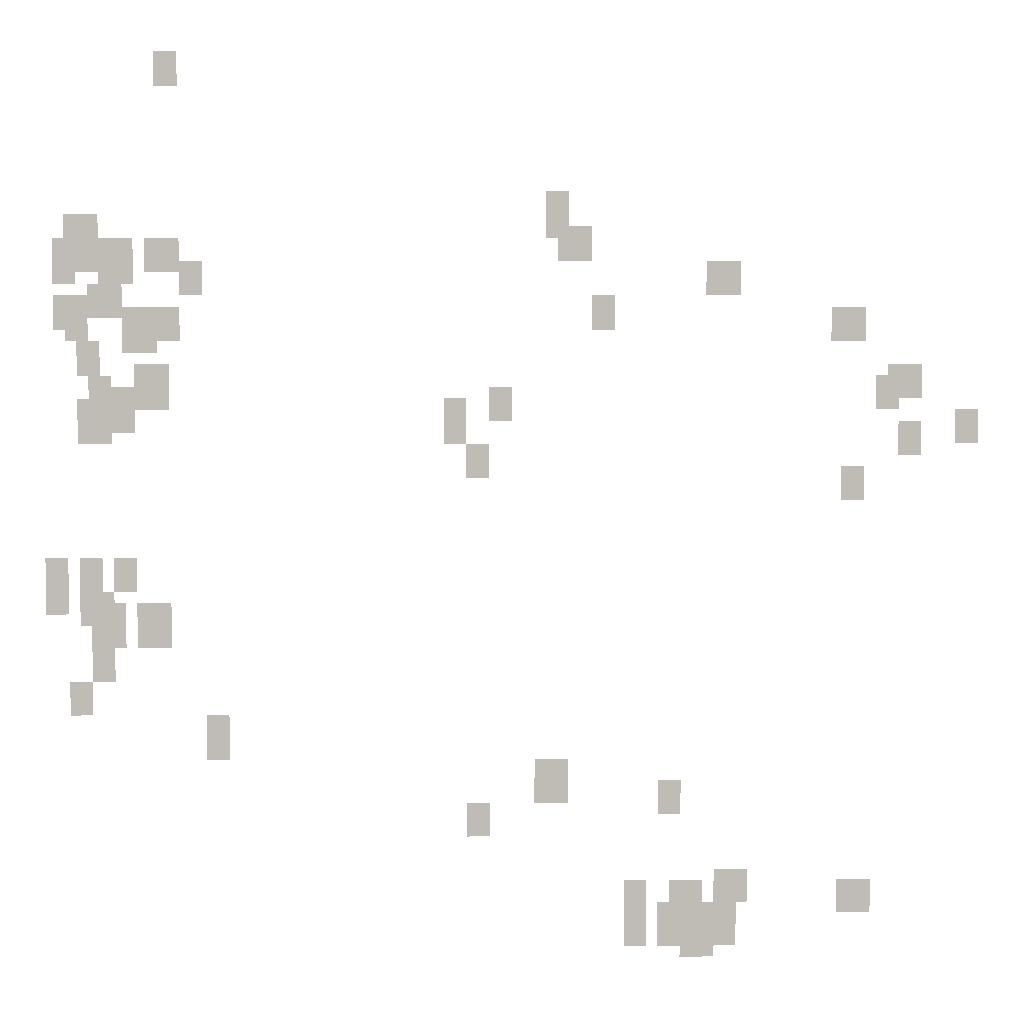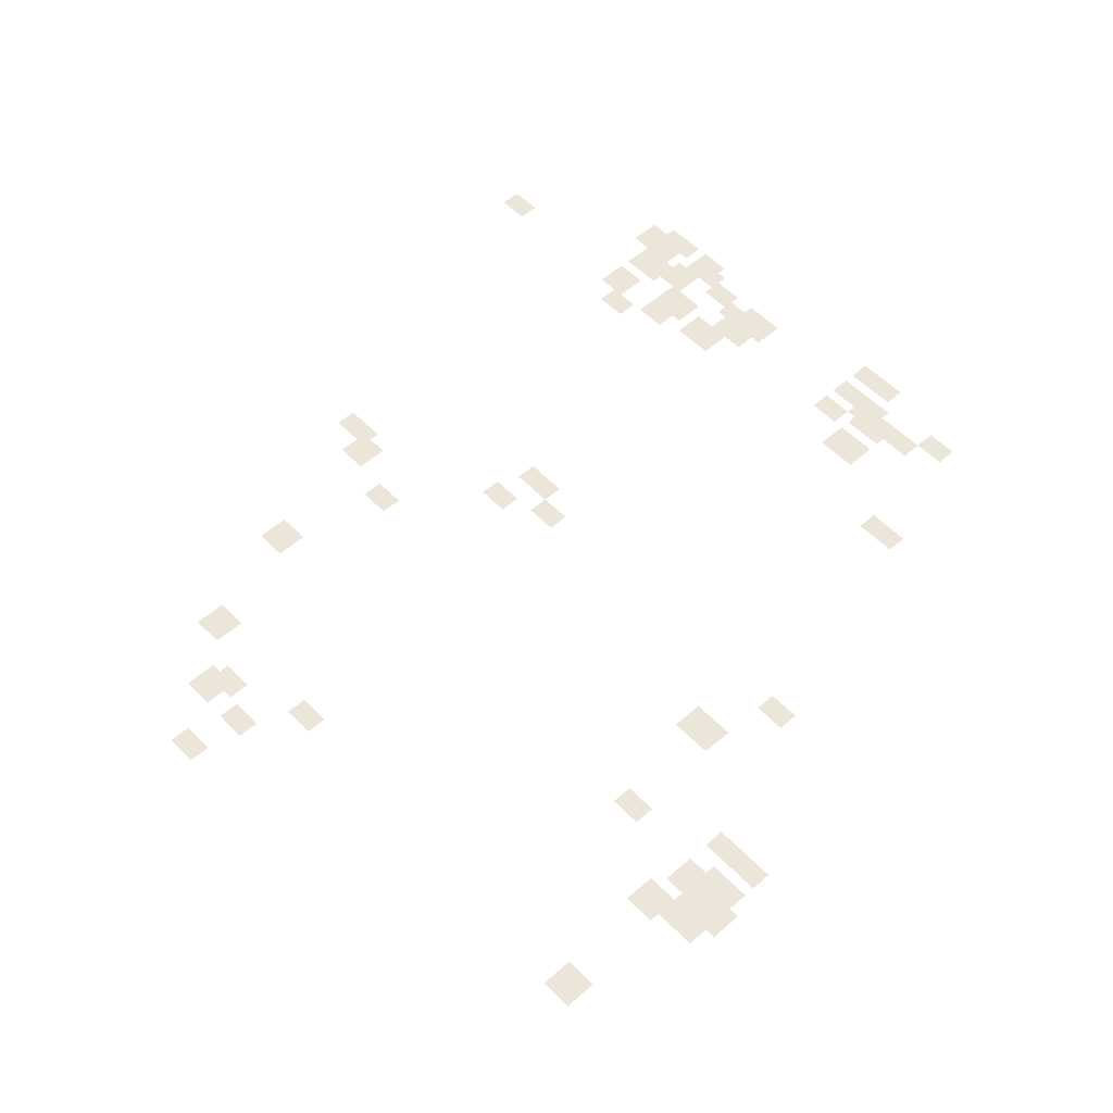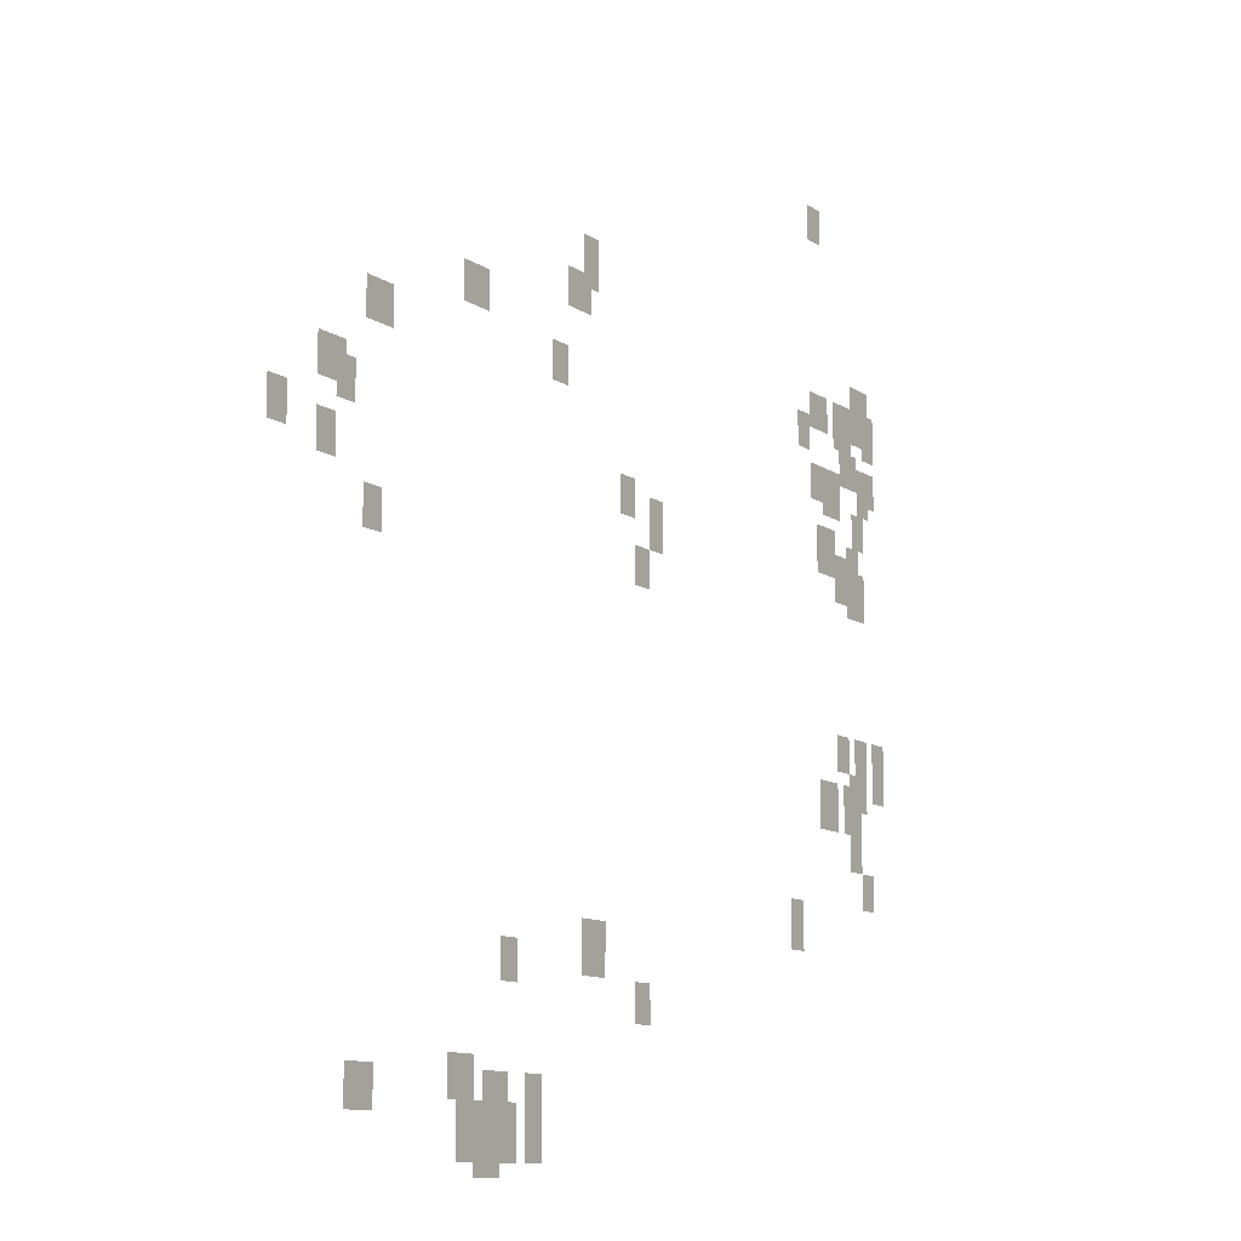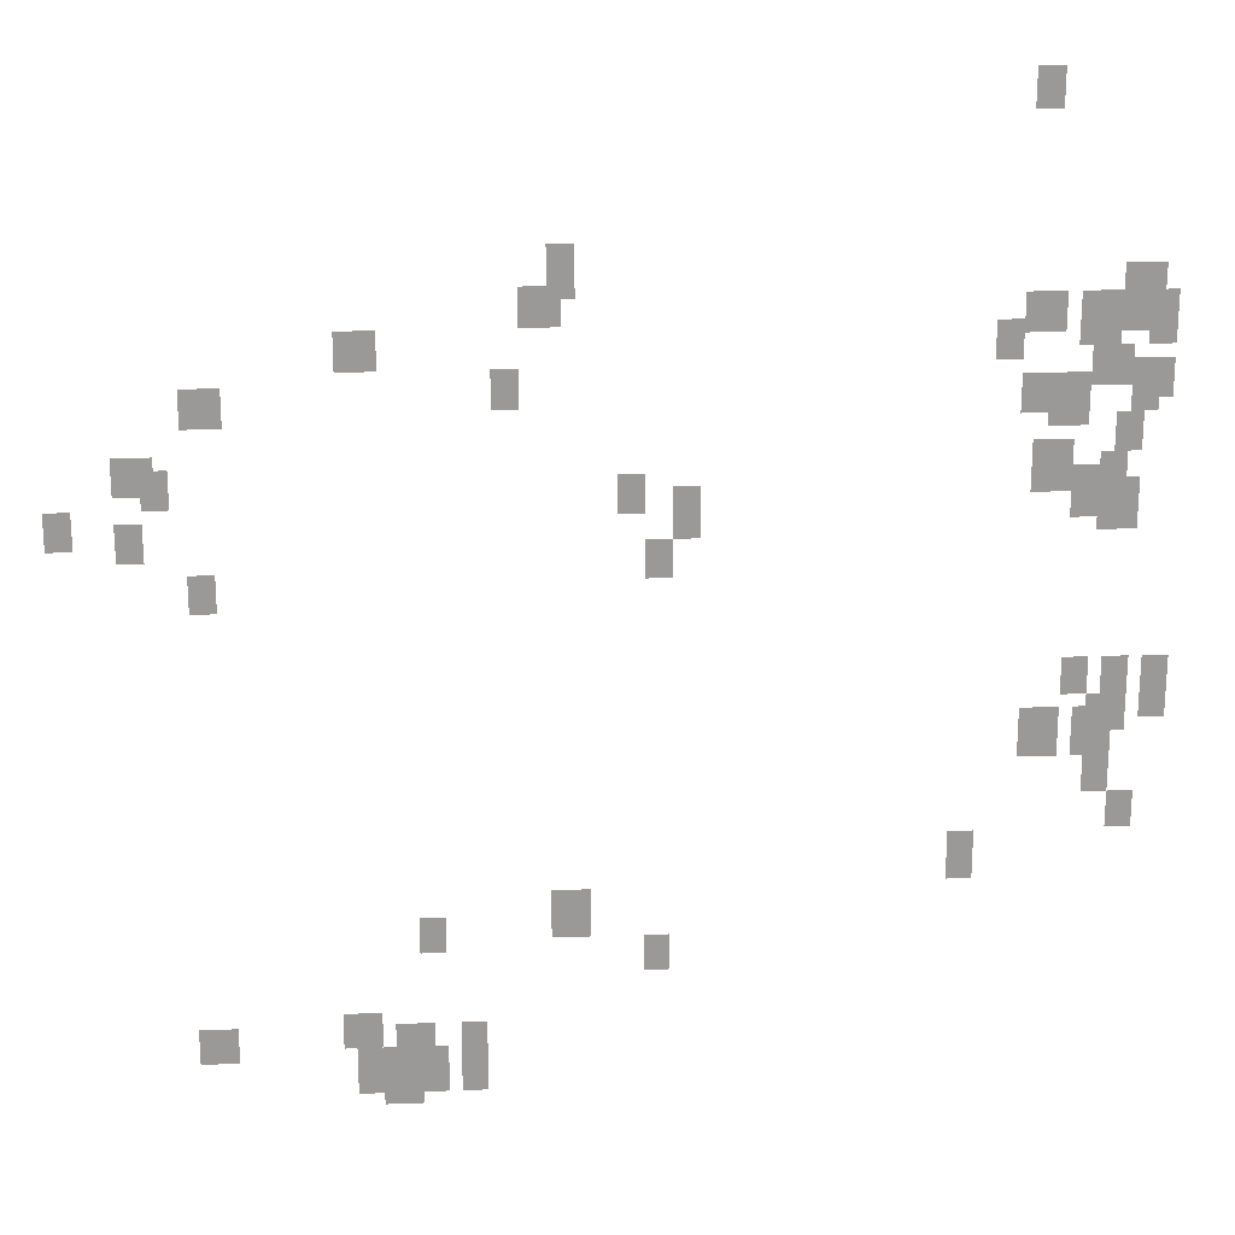
<metadata>
{"format":"obj","ext":"obj","renderer":"f3d","projection":"perspective","resolution":1024,"background":"white","views":[{"elev":5.2,"azim":-1.0,"up":"+Z"},{"elev":54.3,"azim":137.2,"up":"+Y"},{"elev":-11.1,"azim":122.3,"up":"+Z"},{"elev":21.4,"azim":176.2,"up":"+Z"}]}
</metadata>
<code>
g Grass_0_Cluster165
v 124.1 0.02538 232.2
v 123.4 0.02538 232.2
v 124.1 0.02538 233.3
v 123.4 0.02538 233.3
v 136.9 0.02538 227.3
v 136.1 0.02538 227.3
v 136.9 0.02538 228.8
v 136.1 0.02538 228.8
v 121.5 0.02538 226.6
v 120.4 0.02538 226.6
v 121.5 0.02538 228.1
v 120.4 0.02538 228.1
v 137.6 0.02538 226.6
v 136.5 0.02538 226.6
v 137.6 0.02538 227.7
v 136.5 0.02538 227.7
v 124.1 0.02538 226.2
v 123 0.02538 226.2
v 124.1 0.02538 227.3
v 123 0.02538 227.3
v 121.9 0.02538 226.2
v 120.8 0.02538 226.2
v 121.9 0.02538 227.3
v 120.8 0.02538 227.3
v 122.6 0.02538 225.8
v 121.5 0.02538 225.8
v 122.6 0.02538 227.3
v 121.5 0.02538 227.3
v 120.8 0.02538 225.8
v 120 0.02538 225.8
v 120.8 0.02538 227.3
v 120 0.02538 227.3
v 142.5 0.02538 225.5
v 141.4 0.02538 225.5
v 142.5 0.02538 226.6
v 141.4 0.02538 226.6
v 124.9 0.02538 225.5
v 124.1 0.02538 225.5
v 124.9 0.02538 226.6
v 124.1 0.02538 226.6
v 122.3 0.02538 224.7
v 121.5 0.02538 224.7
v 122.3 0.02538 226.2
v 121.5 0.02538 226.2
v 122.3 0.02538 224.7
v 121.1 0.02538 224.7
v 122.3 0.02538 225.8
v 121.1 0.02538 225.8
v 120.8 0.02538 224.3
v 120 0.02538 224.3
v 120.8 0.02538 225.5
v 120 0.02538 225.5
v 138.4 0.02538 224.3
v 137.6 0.02538 224.3
v 138.4 0.02538 225.5
v 137.6 0.02538 225.5
v 124.1 0.02538 224
v 123.4 0.02538 224
v 124.1 0.02538 225.1
v 123.4 0.02538 225.1
v 121.1 0.02538 224
v 120.4 0.02538 224
v 121.1 0.02538 225.5
v 120.4 0.02538 225.5
v 146.6 0.02538 224
v 145.5 0.02538 224
v 146.6 0.02538 225.1
v 145.5 0.02538 225.1
v 123.4 0.02538 223.6
v 122.3 0.02538 223.6
v 123.4 0.02538 225.1
v 122.3 0.02538 225.1
v 121.5 0.02538 222.8
v 120.8 0.02538 222.8
v 121.5 0.02538 224
v 120.8 0.02538 224
v 148.5 0.02538 222.1
v 147.4 0.02538 222.1
v 148.5 0.02538 223.2
v 147.4 0.02538 223.2
v 123.8 0.02538 221.7
v 122.6 0.02538 221.7
v 123.8 0.02538 223.2
v 122.6 0.02538 223.2
v 147.8 0.02538 221.7
v 147 0.02538 221.7
v 147.8 0.02538 222.8
v 147 0.02538 222.8
v 121.9 0.02538 221.7
v 121.1 0.02538 221.7
v 121.9 0.02538 222.8
v 121.1 0.02538 222.8
v 135 0.02538 221.3
v 134.3 0.02538 221.3
v 135 0.02538 222.5
v 134.3 0.02538 222.5
v 122.6 0.02538 221
v 121.9 0.02538 221
v 122.6 0.02538 222.5
v 121.9 0.02538 222.5
v 133.5 0.02538 220.6
v 132.8 0.02538 220.6
v 133.5 0.02538 222.1
v 132.8 0.02538 222.1
v 121.9 0.02538 220.6
v 120.8 0.02538 220.6
v 121.9 0.02538 222.1
v 120.8 0.02538 222.1
v 150.4 0.02538 220.6
v 149.6 0.02538 220.6
v 150.4 0.02538 221.7
v 149.6 0.02538 221.7
v 148.5 0.02538 220.2
v 147.8 0.02538 220.2
v 148.5 0.02538 221.3
v 147.8 0.02538 221.3
v 134.3 0.02538 219.5
v 133.5 0.02538 219.5
v 134.3 0.02538 220.6
v 133.5 0.02538 220.6
v 146.6 0.02538 218.7
v 145.9 0.02538 218.7
v 146.6 0.02538 219.8
v 145.9 0.02538 219.8
v 122.6 0.02538 215.7
v 121.9 0.02538 215.7
v 122.6 0.02538 216.8
v 121.9 0.02538 216.8
v 120.4 0.02538 215.7
v 119.6 0.02538 215.7
v 120.4 0.02538 216.8
v 119.6 0.02538 216.8
v 121.5 0.02538 215.3
v 120.8 0.02538 215.3
v 121.5 0.02538 216.8
v 120.8 0.02538 216.8
v 120.4 0.02538 215
v 119.6 0.02538 215
v 120.4 0.02538 216.1
v 119.6 0.02538 216.1
v 121.9 0.02538 214.6
v 120.8 0.02538 214.6
v 121.9 0.02538 215.7
v 120.8 0.02538 215.7
v 123.4 0.02538 214.2
v 122.6 0.02538 214.2
v 123.4 0.02538 215.3
v 122.6 0.02538 215.3
v 123.8 0.02538 213.8
v 122.6 0.02538 213.8
v 123.8 0.02538 215.3
v 122.6 0.02538 215.3
v 122.3 0.02538 213.8
v 121.1 0.02538 213.8
v 122.3 0.02538 215.3
v 121.1 0.02538 215.3
v 121.9 0.02538 212.7
v 121.1 0.02538 212.7
v 121.9 0.02538 213.8
v 121.1 0.02538 213.8
v 121.1 0.02538 211.6
v 120.4 0.02538 211.6
v 121.1 0.02538 212.7
v 120.4 0.02538 212.7
v 125.6 0.02538 210.1
v 124.9 0.02538 210.1
v 125.6 0.02538 211.6
v 124.9 0.02538 211.6
v 136.9 0.02538 208.6
v 135.8 0.02538 208.6
v 136.9 0.02538 210.1
v 135.8 0.02538 210.1
v 140.6 0.02538 208.2
v 139.9 0.02538 208.2
v 140.6 0.02538 209.3
v 139.9 0.02538 209.3
v 134.3 0.02538 207.5
v 133.5 0.02538 207.5
v 134.3 0.02538 208.6
v 133.5 0.02538 208.6
v 142.9 0.02538 205.2
v 141.8 0.02538 205.2
v 142.9 0.02538 206.3
v 141.8 0.02538 206.3
v 141.4 0.02538 204.8
v 140.3 0.02538 204.8
v 141.4 0.02538 206
v 140.3 0.02538 206
v 139.5 0.02538 204.8
v 138.8 0.02538 204.8
v 139.5 0.02538 206
v 138.8 0.02538 206
v 147 0.02538 204.8
v 145.9 0.02538 204.8
v 147 0.02538 206
v 145.9 0.02538 206
v 142.5 0.02538 203.7
v 141.4 0.02538 203.7
v 142.5 0.02538 205.2
v 141.4 0.02538 205.2
v 141 0.02538 203.7
v 139.9 0.02538 203.7
v 141 0.02538 205.2
v 139.9 0.02538 205.2
v 139.5 0.02538 203.7
v 138.8 0.02538 203.7
v 139.5 0.02538 204.8
v 138.8 0.02538 204.8
v 141.8 0.02538 203.3
v 140.6 0.02538 203.3
v 141.8 0.02538 204.8
v 140.6 0.02538 204.8
g Grass_0_Cluster165_0
f 2 3 1
f 2 4 3
f 6 7 5
f 6 8 7
f 10 11 9
f 10 12 11
f 14 15 13
f 14 16 15
f 18 19 17
f 18 20 19
f 22 23 21
f 22 24 23
f 26 27 25
f 26 28 27
f 30 31 29
f 30 32 31
f 34 35 33
f 34 36 35
f 38 39 37
f 38 40 39
f 42 43 41
f 42 44 43
f 46 47 45
f 46 48 47
f 50 51 49
f 50 52 51
f 54 55 53
f 54 56 55
f 58 59 57
f 58 60 59
f 62 63 61
f 62 64 63
f 66 67 65
f 66 68 67
f 70 71 69
f 70 72 71
f 74 75 73
f 74 76 75
f 78 79 77
f 78 80 79
f 82 83 81
f 82 84 83
f 86 87 85
f 86 88 87
f 90 91 89
f 90 92 91
f 94 95 93
f 94 96 95
f 98 99 97
f 98 100 99
f 102 103 101
f 102 104 103
f 106 107 105
f 106 108 107
f 110 111 109
f 110 112 111
f 114 115 113
f 114 116 115
f 118 119 117
f 118 120 119
f 122 123 121
f 122 124 123
f 126 127 125
f 126 128 127
f 130 131 129
f 130 132 131
f 134 135 133
f 134 136 135
f 138 139 137
f 138 140 139
f 142 143 141
f 142 144 143
f 146 147 145
f 146 148 147
f 150 151 149
f 150 152 151
f 154 155 153
f 154 156 155
f 158 159 157
f 158 160 159
f 162 163 161
f 162 164 163
f 166 167 165
f 166 168 167
f 170 171 169
f 170 172 171
f 174 175 173
f 174 176 175
f 178 179 177
f 178 180 179
f 182 183 181
f 182 184 183
f 186 187 185
f 186 188 187
f 190 191 189
f 190 192 191
f 194 195 193
f 194 196 195
f 198 199 197
f 198 200 199
f 202 203 201
f 202 204 203
f 206 207 205
f 206 208 207
f 210 211 209
f 210 212 211

</code>
